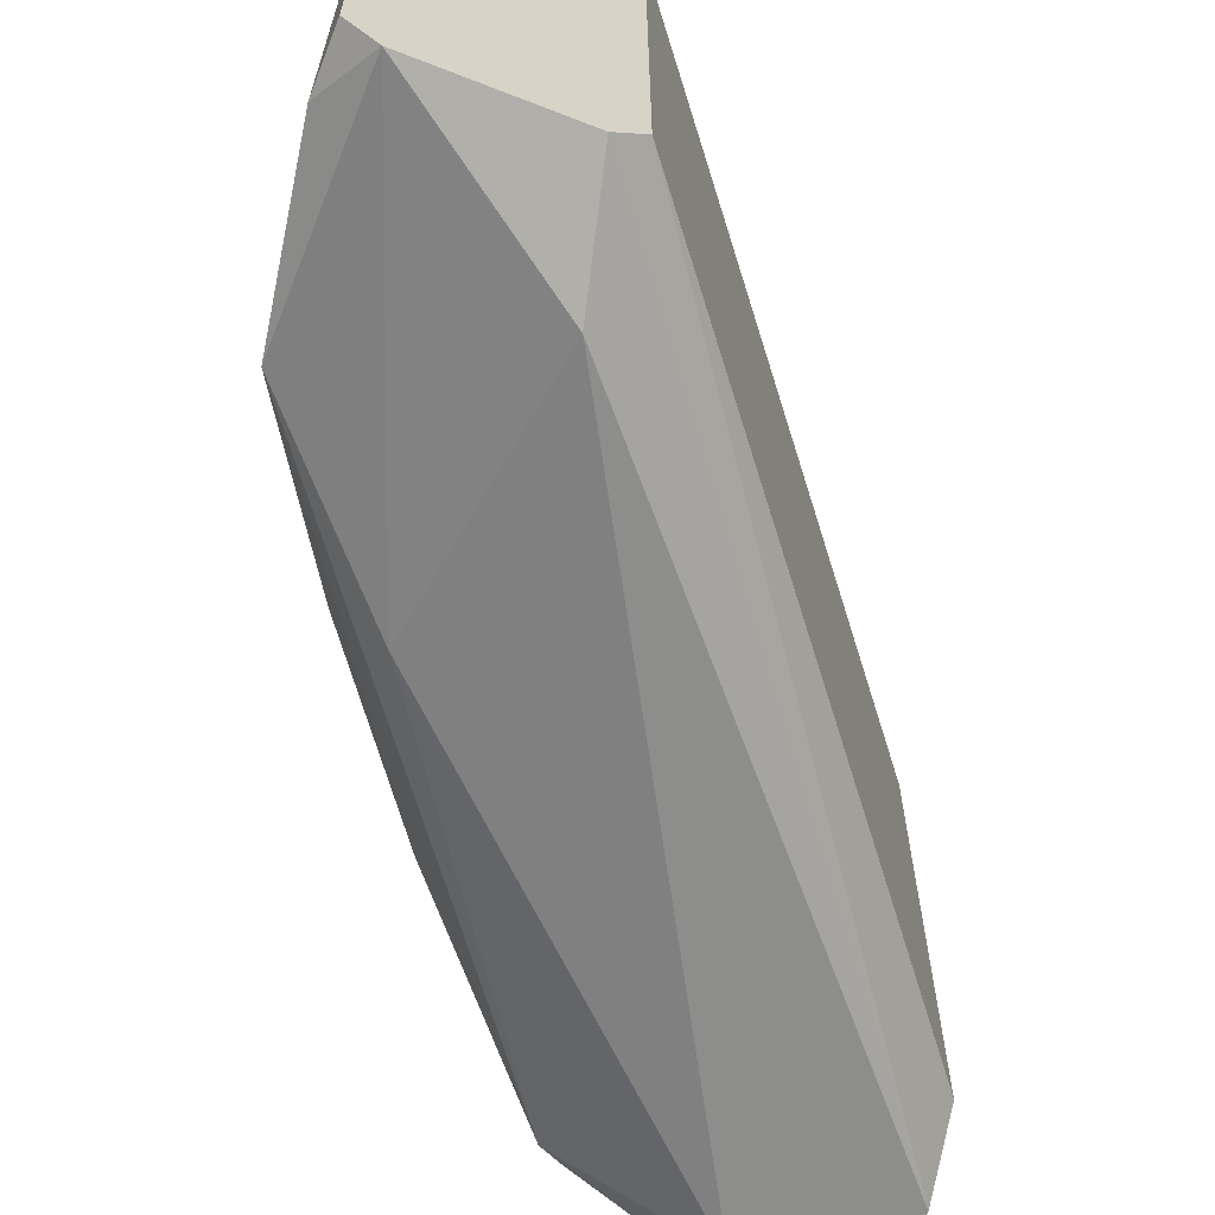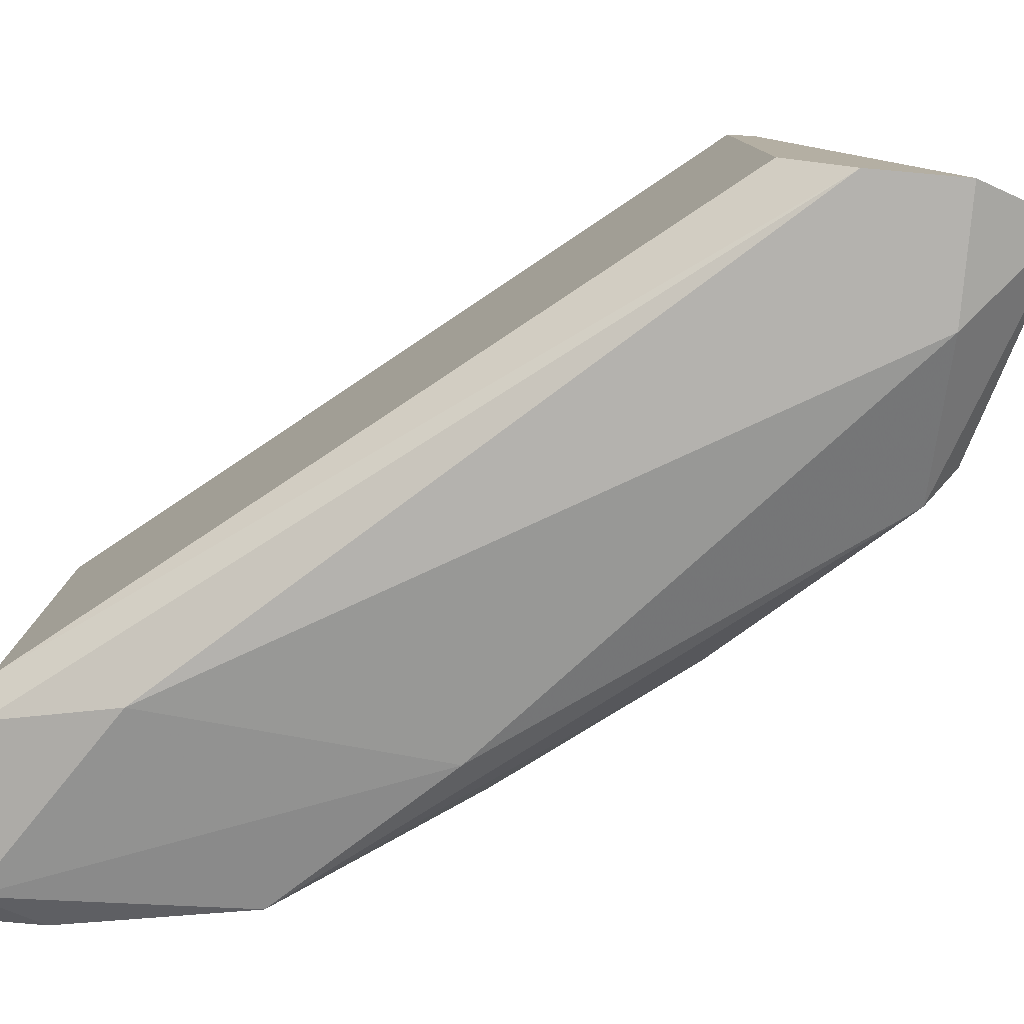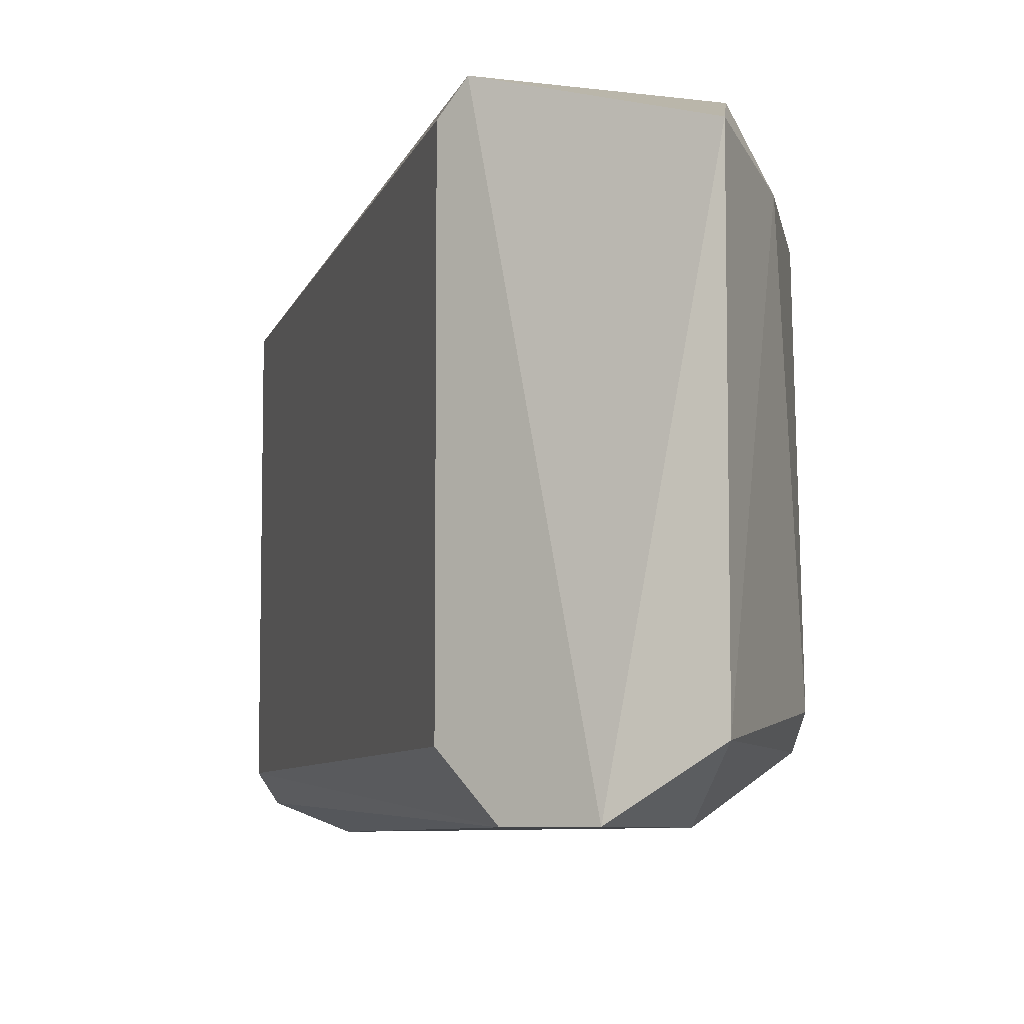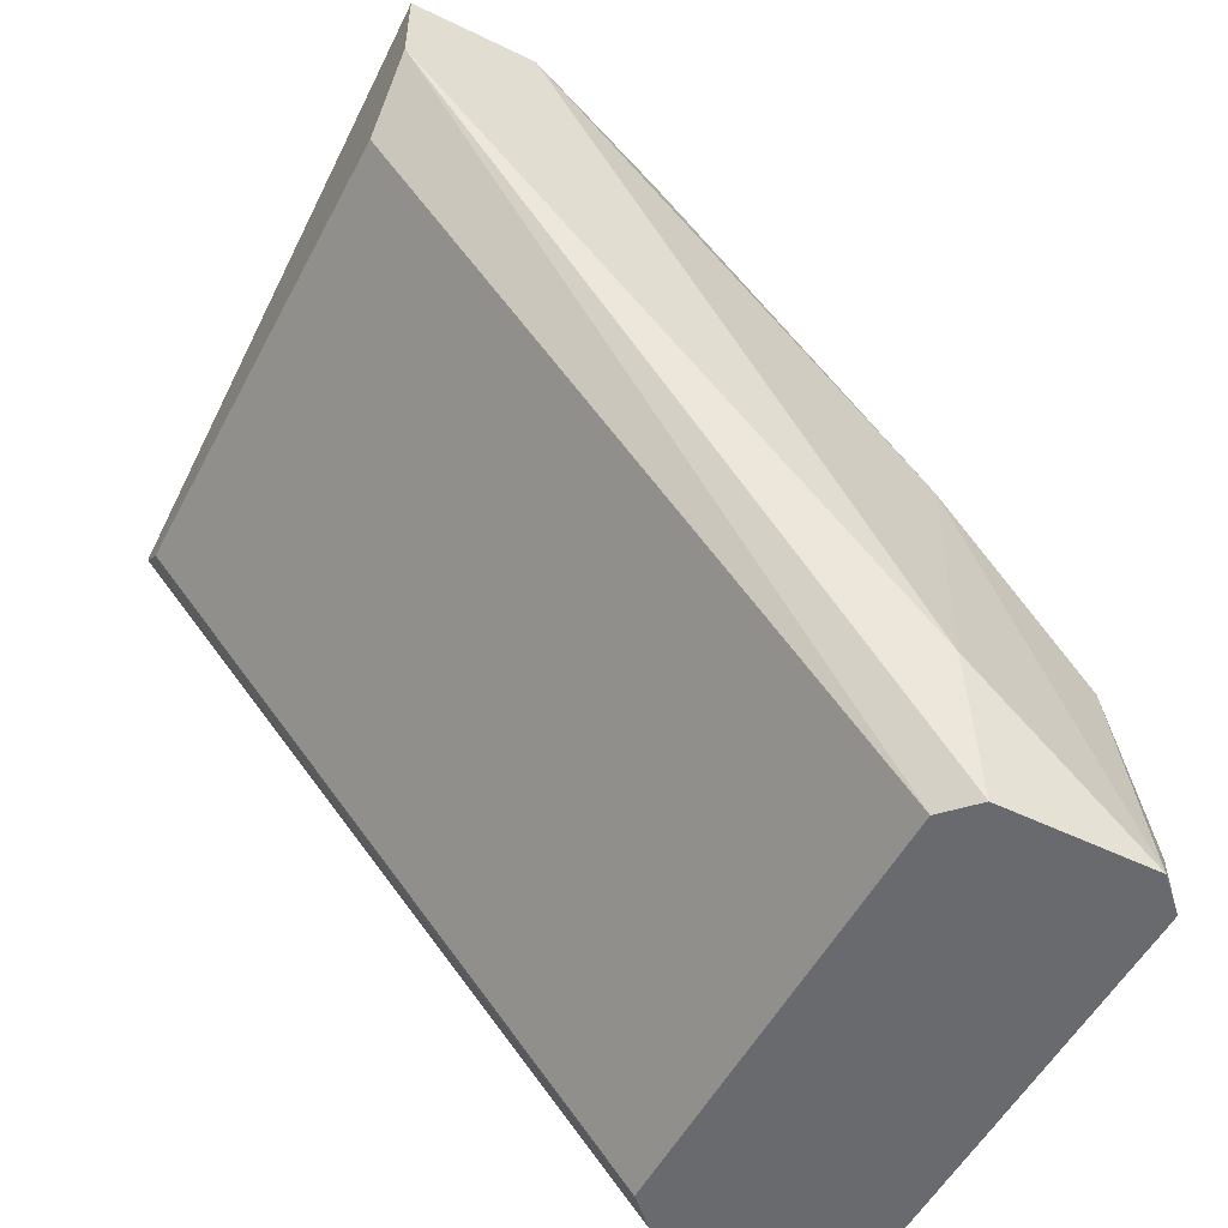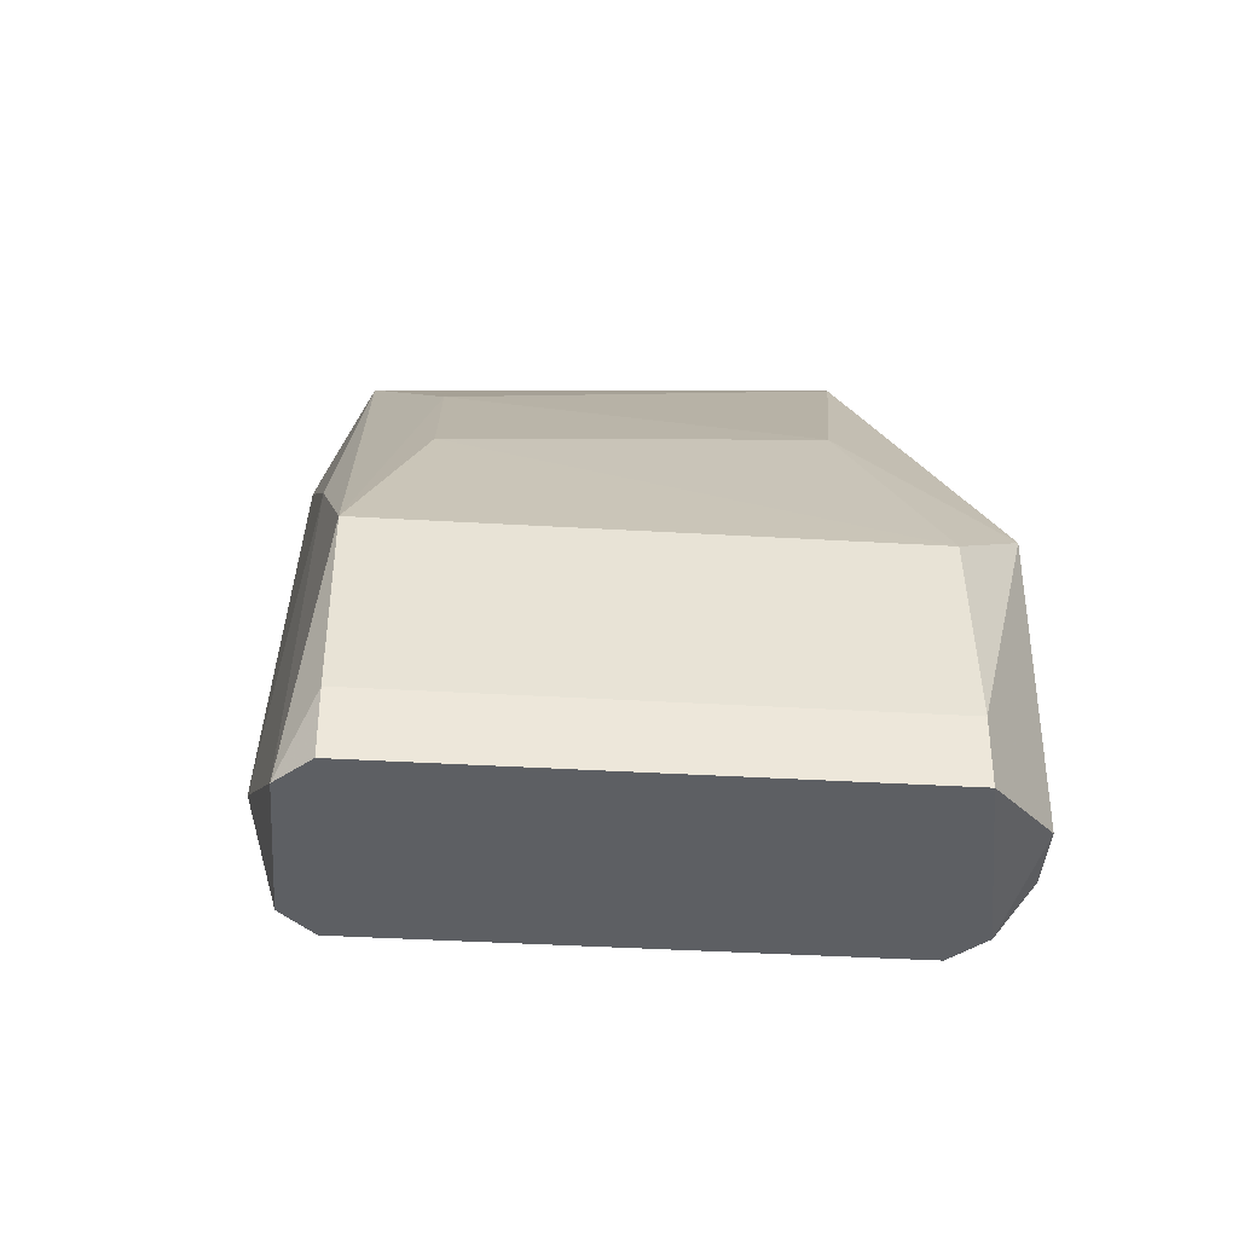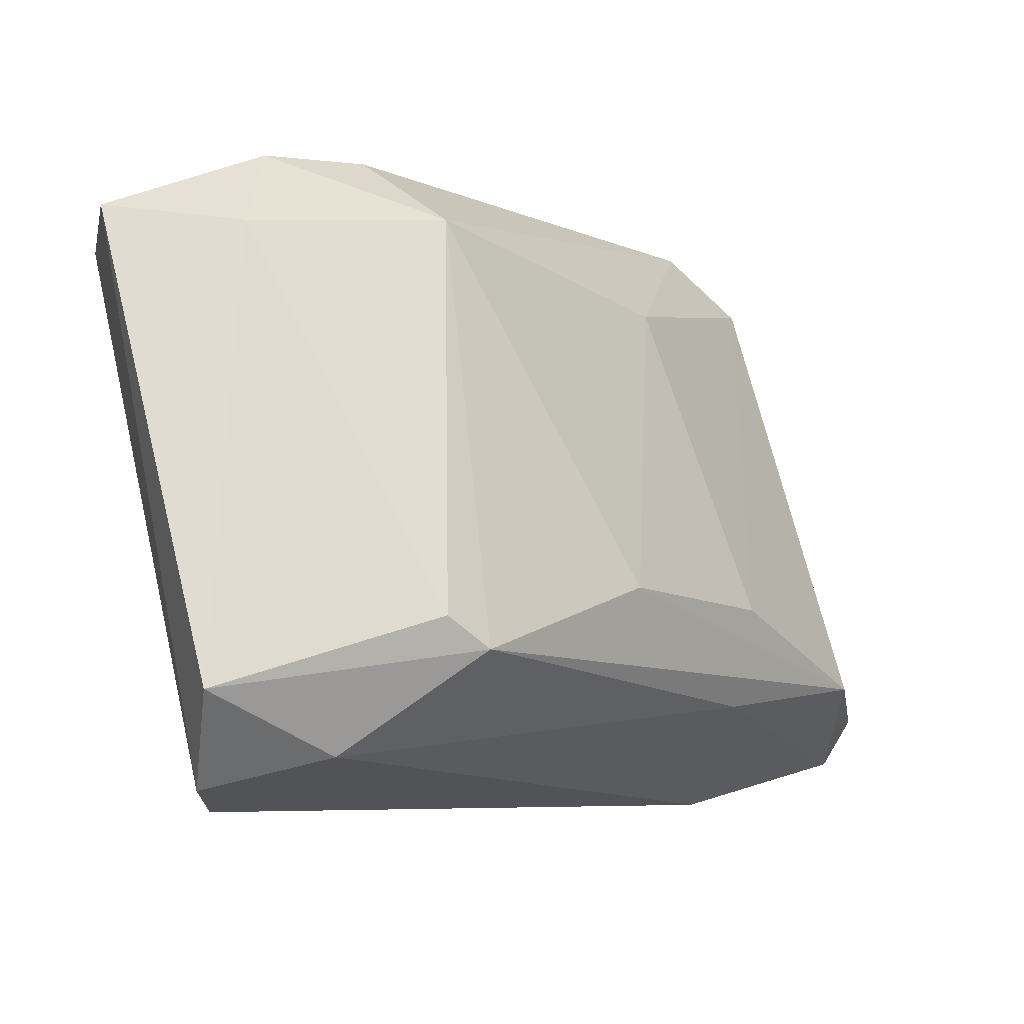
<metadata>
{"format":"obj","ext":"obj","renderer":"f3d","projection":"perspective","resolution":1024,"background":"white","views":[{"elev":-64.4,"azim":-21.5,"up":"+Z"},{"elev":-79.7,"azim":84.9,"up":"+Z"},{"elev":-7.2,"azim":126.1,"up":"+Z"},{"elev":-53.1,"azim":152.6,"up":"+Y"},{"elev":-39.9,"azim":-94.2,"up":"+Y"},{"elev":71.3,"azim":166.0,"up":"+Y"}]}
</metadata>
<code>
v -0.08814 0.02608 0.006153
v -0.1054 0.000109 -0.007307
v -0.1045 0.000109 -0.00827
v -0.09968 0.000109 0.008076
v -0.08333 0.01934 -0.007307
v -0.09198 0.02415 -0.007307
v -0.1045 0.007804 0.007113
v -0.08333 0.0203 0.00904
v -0.09871 0.000109 -0.007307
v -0.08333 0.02415 -0.009234
v -0.1045 0.007804 -0.007307
v -0.09391 0.02319 0.006153
v -0.09198 0.02223 0.00904
v -0.1026 0.001072 0.00904
v -0.08429 0.02704 0.007113
v -0.09871 0.000109 0.007113
v -0.08429 0.02704 -0.007307
v -0.1054 0.000109 0.007113
v -0.1011 0.01357 -0.005266
v -0.08718 0.02415 -0.009234
v -0.09871 0.003958 -0.009234
v -0.1026 0.009728 0.00904
v -0.08333 0.01934 0.008076
v -0.08333 0.02126 -0.009234
v -0.1002 0.01513 0.004954
v -0.09711 0.01901 -0.005145
v -0.09102 0.02511 -0.006347
v -0.09982 0.01274 -0.008031
v -0.0891 0.02415 0.00904
v -0.1054 0.002034 0.007113
v -0.09968 0.000109 -0.00827
v -0.1006 0.001072 0.00904
v -0.1054 0.002034 -0.007307
f 30 11 33
f 2 3 4
f 4 3 9
f 8 5 10
f 8 13 14
f 8 10 15
f 8 4 16
f 9 5 16
f 4 9 16
f 1 15 17
f 15 10 17
f 2 4 18
f 4 14 18
f 11 7 19
f 6 17 20
f 17 10 20
f 20 10 21
f 13 12 22
f 14 13 22
f 18 14 22
f 5 8 23
f 8 16 23
f 16 5 23
f 5 9 24
f 10 5 24
f 21 10 24
f 19 7 25
f 7 22 25
f 22 12 25
f 6 11 26
f 12 6 26
f 11 19 26
f 19 25 26
f 25 12 26
f 12 1 27
f 6 12 27
f 1 17 27
f 17 6 27
f 3 11 28
f 11 6 28
f 6 20 28
f 21 3 28
f 20 21 28
f 1 12 29
f 13 8 29
f 12 13 29
f 15 1 29
f 8 15 29
f 7 11 30
f 2 18 30
f 22 7 30
f 18 22 30
f 9 3 31
f 3 21 31
f 24 9 31
f 21 24 31
f 4 8 32
f 14 4 32
f 8 14 32
f 3 2 33
f 11 3 33
f 2 30 33

</code>
